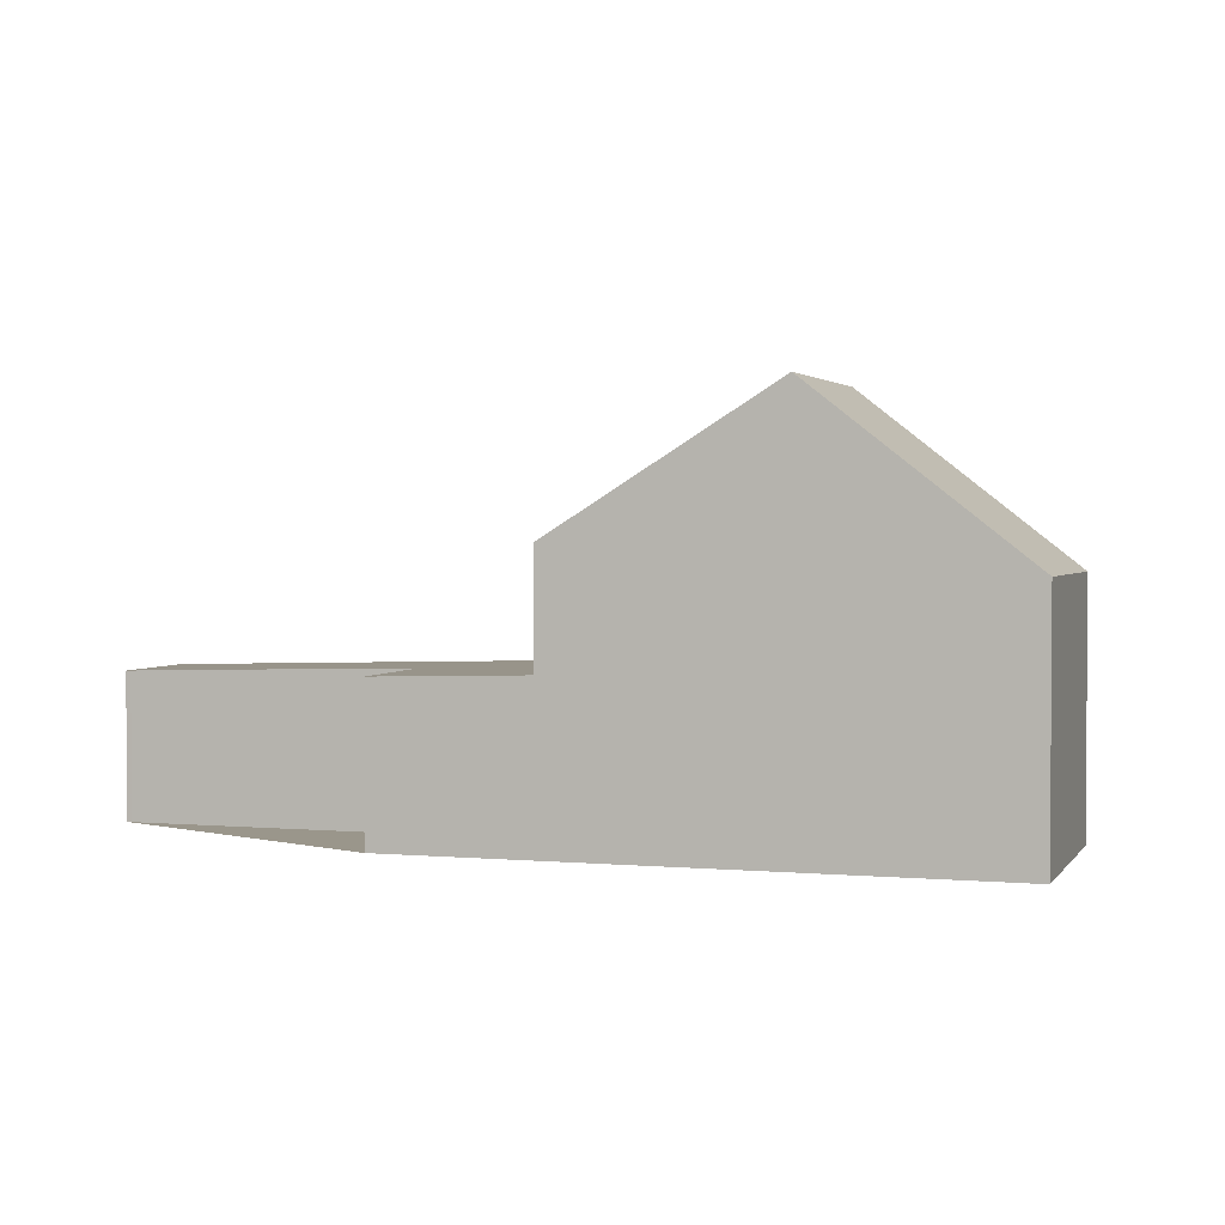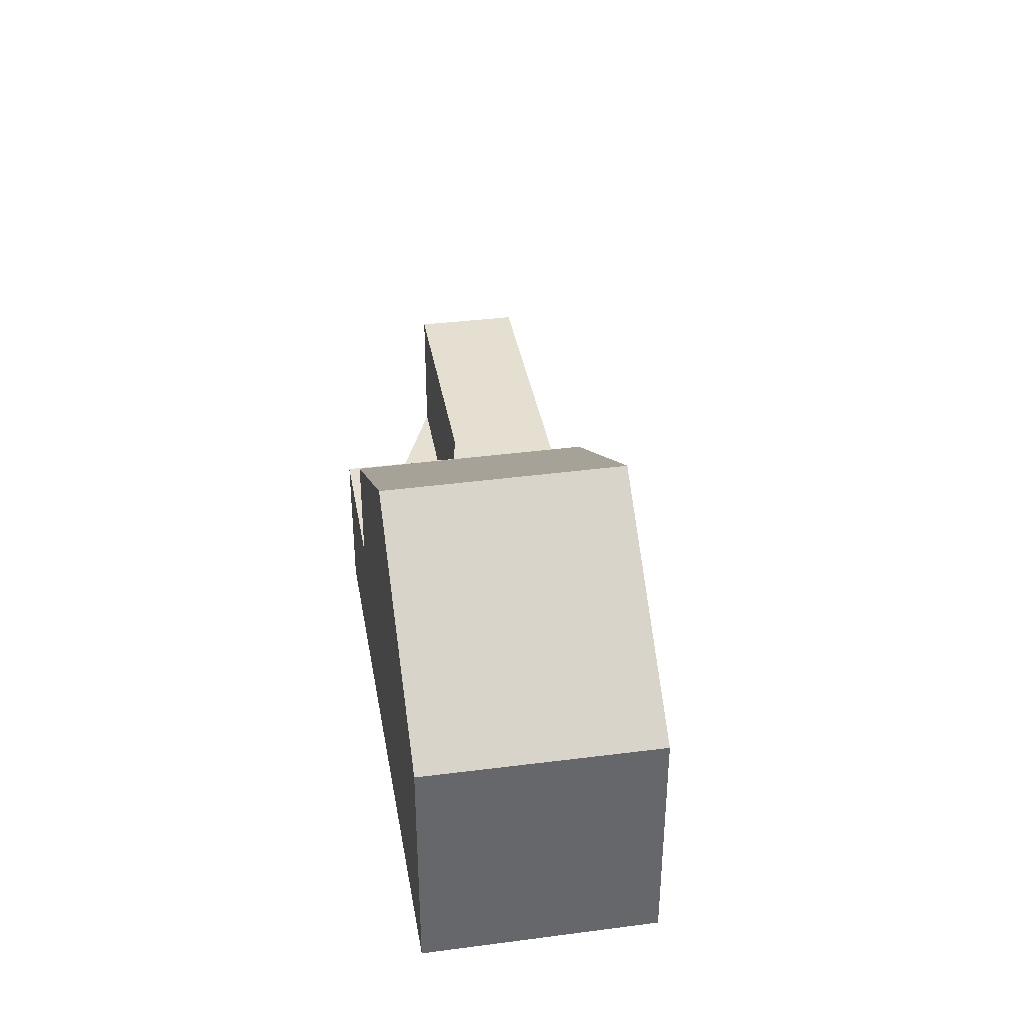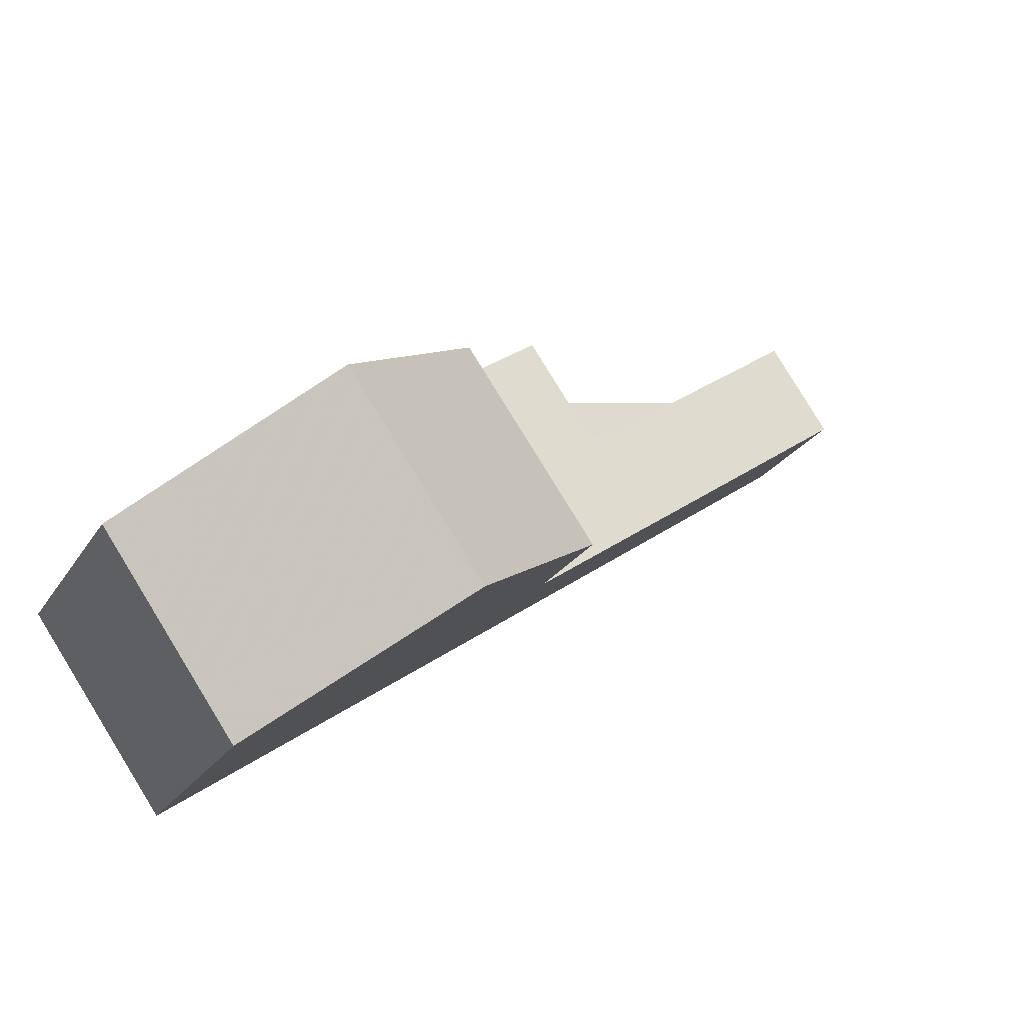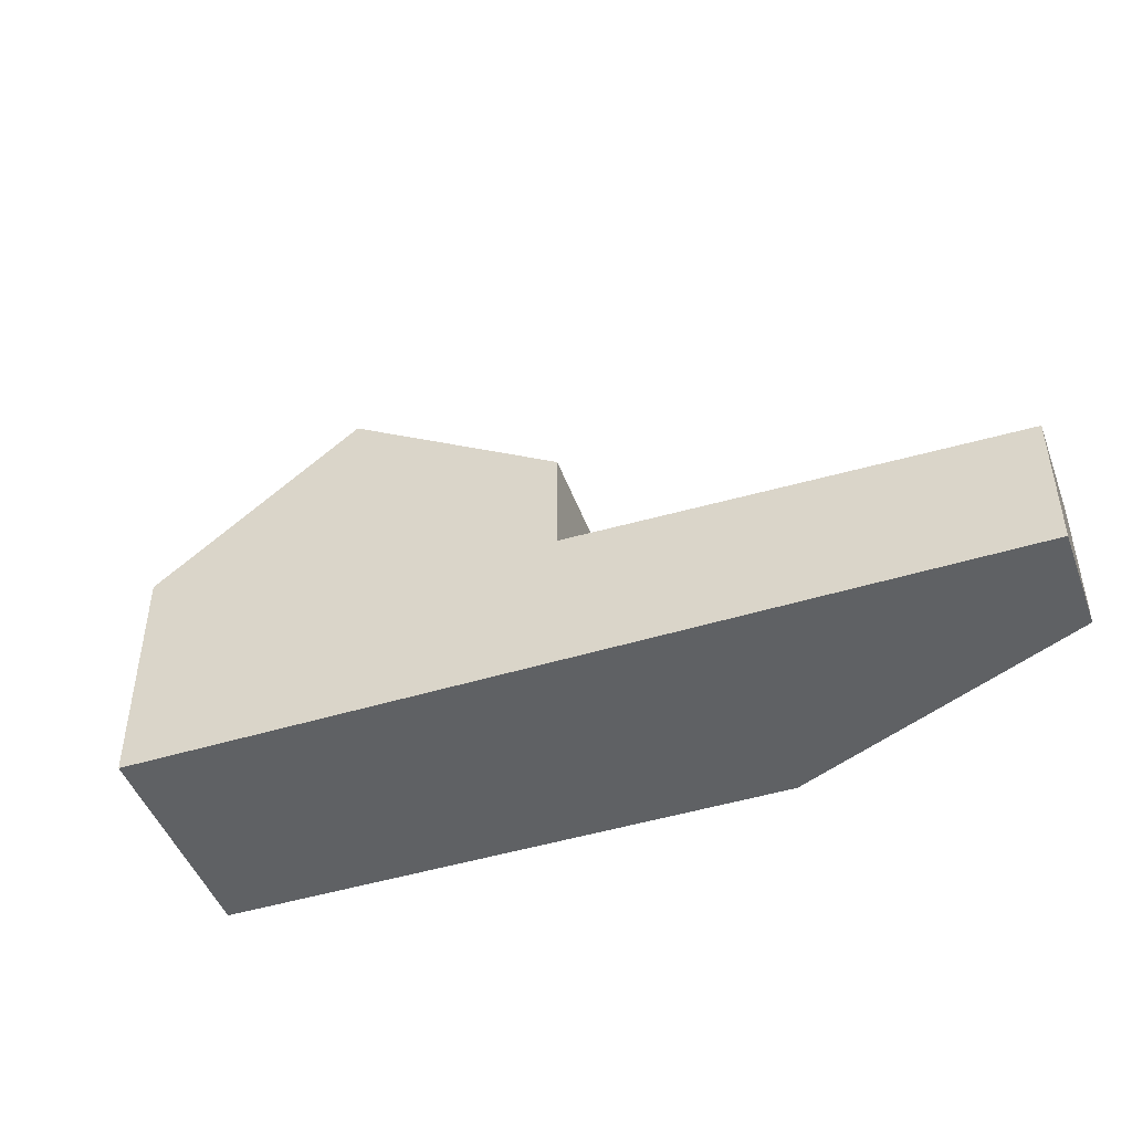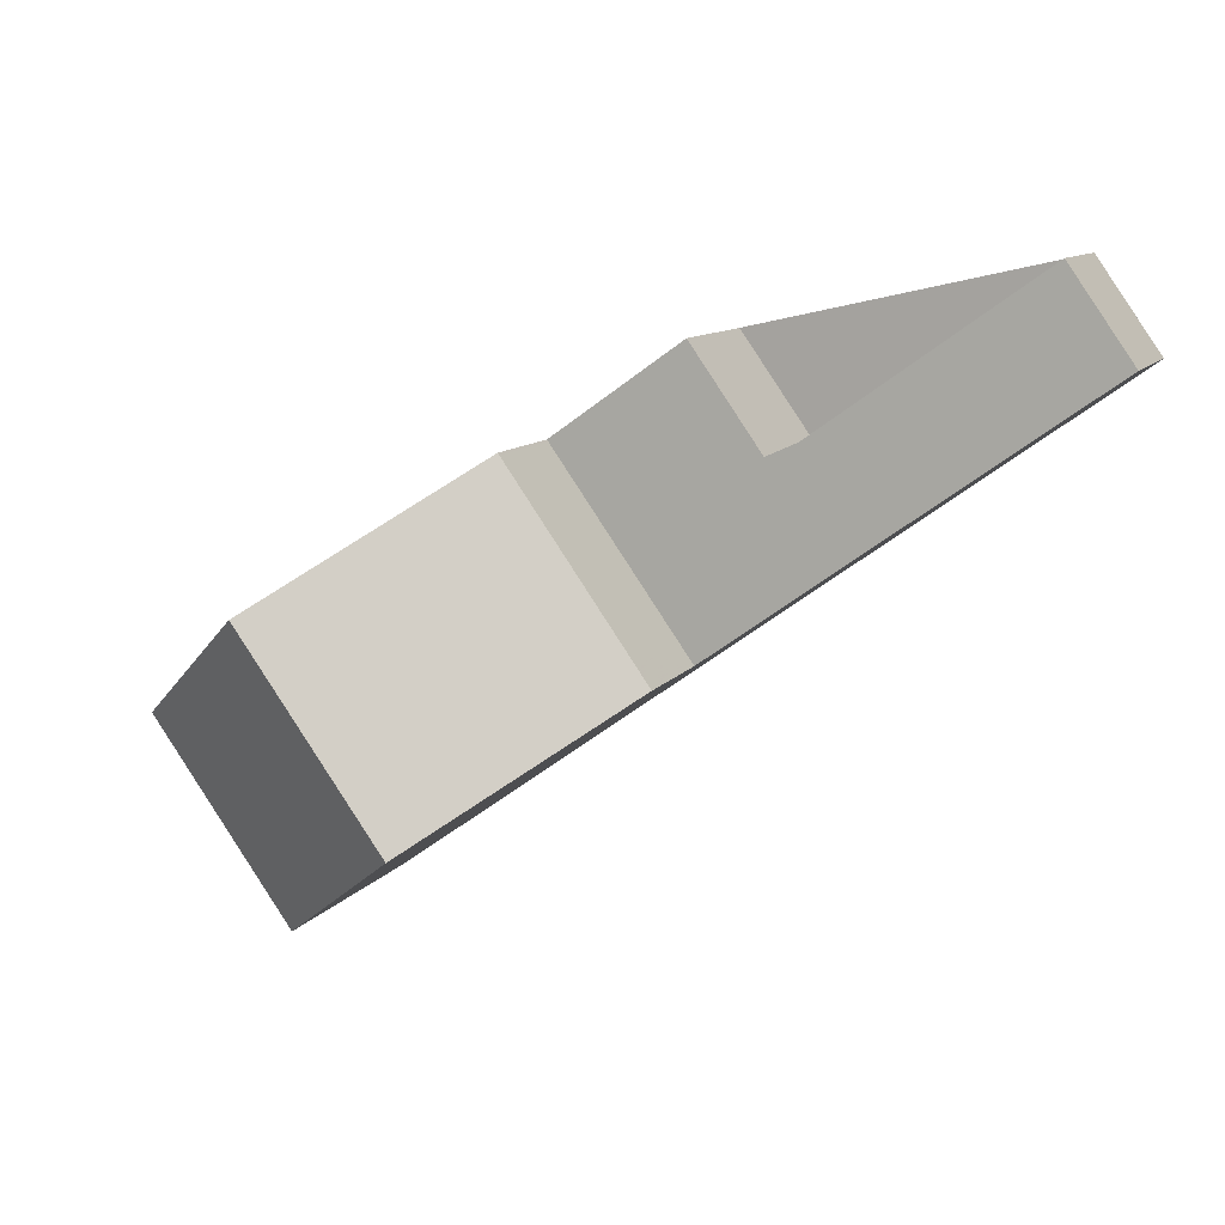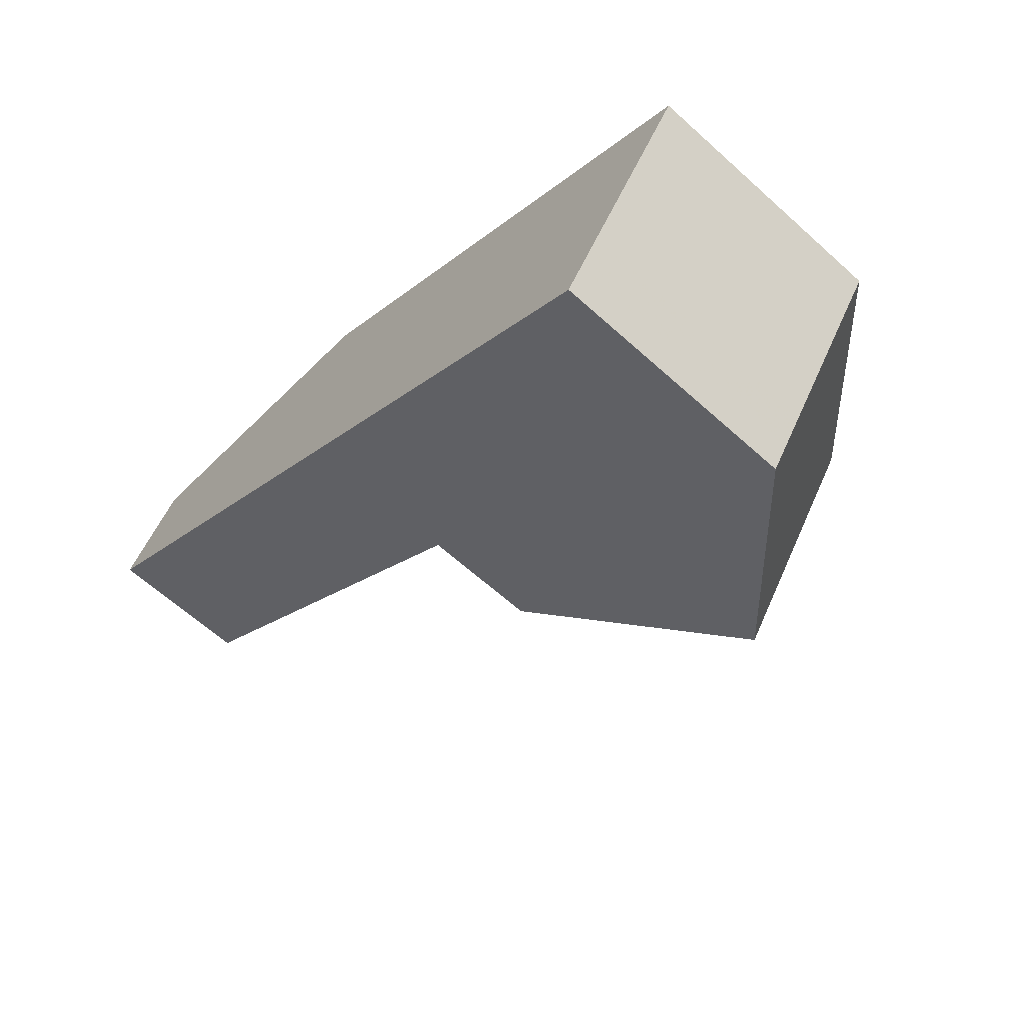
<metadata>
{"format":"obj","ext":"obj","renderer":"f3d","projection":"perspective","resolution":1024,"background":"white","views":[{"elev":2.3,"azim":-126.8,"up":"+Z"},{"elev":38.3,"azim":-64.1,"up":"+Z"},{"elev":-24.5,"azim":-25.0,"up":"+Y"},{"elev":-46.5,"azim":54.9,"up":"+Z"},{"elev":9.9,"azim":20.0,"up":"+Y"},{"elev":-63.6,"azim":-132.3,"up":"+Y"}]}
</metadata>
<code>
v -853.1 -1250 2.885
v -851.7 -1252 2.882
v -847.1 -1248 2.725
v -845.9 -1250 2.723
v -862.1 -1256 4.597
v -859.6 -1260 4.575
v -851.2 -1251 2.865
v -850 -1253 2.862
v -853.1 -1250 2.885
v -852.9 -1255 2.96
v -855.5 -1251 2.966
v -856.3 -1257 7.701
v -858.9 -1254 7.707
v -855.5 -1251 5.083
v -852.9 -1255 5.089
v -857.5 -1256 7.704
v -857.6 -1256 7.704
v -858.9 -1254 7.707
v -856.3 -1257 7.701
v -855.5 -1251 5.083
v -855.5 -1251 2.966
v -858.9 -1254 7.707
v -862.1 -1256 4.596
v -858.9 -1254 7.707
v -847.2 -1248 2.728
v -846 -1250 2.725
v -851.2 -1251 2.865
v -847.2 -1248 2.728
v -857.5 -1256 7.704
v -860.7 -1258 4.585
v -854.1 -1253 2.963
v -854.1 -1253 5.086
v -847.1 -1248 2.725
v -857.6 -1256 7.704
v -860.8 -1258 4.586
v -851.8 -1251 2.882
v -854.2 -1253 2.963
v -854.2 -1253 5.086
v -853.1 -1250 2.886
v -853.1 -1250 2.886
v -851.7 -1252 2.882
v -850.5 -1253 2.88
v -851.8 -1251 2.883
v -855.5 -1251 2.966
v -855.5 -1251 2.966
v -854.1 -1253 2.963
v -852.9 -1255 2.96
v -854.2 -1253 2.963
v -854.2 -1253 5.086
v -855.5 -1251 5.083
v -855.5 -1251 5.083
v -852.9 -1255 5.089
v -854.1 -1253 5.086
v -855.4 -1251 2.963
v -855.4 -1251 2.963
v -854 -1253 2.96
v -852.8 -1255 2.957
v -854.1 -1253 2.96
v -846.7 -1249 2.726
v -850.7 -1252 2.864
v -853.6 -1254 2.962
v -853.6 -1254 5.088
v -853.6 -1254 2.962
v -846.6 -1249 2.724
v -857 -1256 7.703
v -860.2 -1259 4.581
v -857 -1256 7.703
v -851.2 -1252 2.881
v -853.5 -1254 2.959
v -853.6 -1254 5.088
v -856.6 -1257 7.702
v -856.6 -1257 7.702
v -859.8 -1259 4.578
v -846.3 -1250 2.726
v -846.2 -1249 2.723
v -850.8 -1253 2.88
v -850.3 -1252 2.863
v -853.2 -1254 2.961
v -853.1 -1254 2.958
v -853.2 -1254 5.089
v -853.2 -1254 2.961
v -853.2 -1254 5.089
v -860.8 -1258 4.636
v -862.1 -1256 4.647
v -862.1 -1256 4.647
v -859.8 -1259 4.628
v -860.2 -1259 4.631
v -860.7 -1258 4.635
v -859.5 -1260 4.626
v -853.1 -1250 2.885
v -853.1 -1250 2.885
v -853.1 -1250 0
v -853.1 -1250 0
v -851.2 -1251 2.865
v -851.7 -1252 2.882
v -851.7 -1252 0
v -851.2 -1251 4.441e-16
v -847.1 -1248 2.725
v -847.1 -1248 2.725
v -847.1 -1248 0
v -847.1 -1248 0
v -846 -1250 2.725
v -845.9 -1250 2.723
v -845.9 -1250 0
v -846 -1250 0
v -862.1 -1256 4.647
v -862.1 -1256 4.597
v -862.1 -1256 0
v -862.1 -1256 0
v -859.8 -1259 4.578
v -859.6 -1260 4.575
v -859.6 -1260 0
v -859.8 -1259 0
v -847.2 -1248 2.728
v -851.2 -1251 2.865
v -851.2 -1251 4.441e-16
v -847.2 -1248 0
v -850.5 -1253 2.88
v -850 -1253 2.862
v -850 -1253 0
v -850.5 -1253 0
v -851.8 -1251 2.882
v -853.1 -1250 2.885
v -853.1 -1250 0
v -851.8 -1251 0
v -859.5 -1260 4.626
v -856.3 -1257 7.701
v -856.3 -1257 -8.882e-16
v -859.5 -1260 0
v -855.5 -1251 5.083
v -858.9 -1254 7.707
v -858.9 -1254 0
v -855.5 -1251 0
v -862.1 -1256 4.597
v -862.1 -1256 4.596
v -862.1 -1256 0
v -862.1 -1256 0
v -847.1 -1248 2.725
v -847.2 -1248 2.728
v -847.2 -1248 0
v -847.1 -1248 0
v -850 -1253 2.862
v -846 -1250 2.725
v -846 -1250 0
v -850 -1253 0
v -860.8 -1258 4.586
v -860.7 -1258 4.585
v -860.7 -1258 0
v -860.8 -1258 8.882e-16
v -846.6 -1249 2.724
v -847.1 -1248 2.725
v -847.1 -1248 0
v -846.6 -1249 0
v -862.1 -1256 4.596
v -860.8 -1258 4.586
v -860.8 -1258 8.882e-16
v -862.1 -1256 0
v -851.7 -1252 2.882
v -851.8 -1251 2.882
v -851.8 -1251 0
v -851.7 -1252 0
v -853.1 -1250 2.885
v -853.1 -1250 2.886
v -853.1 -1250 0
v -853.1 -1250 0
v -852.8 -1255 2.957
v -850.5 -1253 2.88
v -850.5 -1253 0
v -852.8 -1255 0
v -855.4 -1251 2.963
v -855.5 -1251 2.966
v -855.5 -1251 0
v -855.4 -1251 0
v -856.3 -1257 7.701
v -852.9 -1255 5.089
v -852.9 -1255 8.882e-16
v -856.3 -1257 -8.882e-16
v -853.1 -1250 2.886
v -855.4 -1251 2.963
v -855.4 -1251 0
v -853.1 -1250 0
v -852.9 -1255 2.96
v -852.8 -1255 2.957
v -852.8 -1255 0
v -852.9 -1255 0
v -846.2 -1249 2.723
v -846.6 -1249 2.724
v -846.6 -1249 0
v -846.2 -1249 0
v -860.7 -1258 4.585
v -860.2 -1259 4.581
v -860.2 -1259 0
v -860.7 -1258 0
v -860.2 -1259 4.581
v -859.8 -1259 4.578
v -859.8 -1259 0
v -860.2 -1259 0
v -845.9 -1250 2.723
v -846.2 -1249 2.723
v -846.2 -1249 0
v -845.9 -1250 0
v -858.9 -1254 7.707
v -862.1 -1256 4.647
v -862.1 -1256 0
v -858.9 -1254 0
v -859.6 -1260 4.575
v -859.5 -1260 4.626
v -859.5 -1260 0
v -859.6 -1260 0
v -862.1 -1256 0
v -853.1 -1250 0
v -851.7 -1252 0
v -847.1 -1248 0
v -845.9 -1250 0
v -859.6 -1260 0
f 21 11 14 20
f 60 27 28 59
f 84 24 17 83
f 63 31 32 62
f 85 13 24 84
f 59 28 33 64
f 27 7 25 28
f 87 67 72 86
f 38 32 31 37
f 28 25 3 33
f 83 17 16 88
f 37 21 20 38
f 39 1 9 40
f 68 41 27 60
f 43 36 2 7 27 41
f 40 9 36 43
f 55 45 44 54
f 61 46 56 69
f 56 46 48 58
f 58 48 45 55
f 49 34 22 50
f 50 22 18 51
f 71 65 70 80
f 53 29 34 49
f 54 39 40 55
f 69 56 41 68
f 58 43 41 56
f 55 40 43 58
f 74 26 8 77
f 82 15 10 81
f 75 4 26 74
f 88 16 67 87
f 77 8 42 76
f 79 57 47 78
f 65 29 53 70
f 76 42 57 79
f 86 72 12 89
f 74 59 64 75
f 76 68 60 77
f 78 61 69 79
f 79 69 68 76
f 80 52 19 71
f 77 60 59 74
f 81 63 62 82
f 83 35 23 84
f 84 23 5 85
f 86 73 66 87
f 88 30 35 83
f 87 66 30 88
f 89 6 73 86
f 91 92 93 90
f 95 96 97 94
f 99 100 101 98
f 103 104 105 102
f 107 108 109 106
f 111 112 113 110
f 115 116 117 114
f 119 120 121 118
f 123 124 125 122
f 127 128 129 126
f 131 132 133 130
f 135 136 137 134
f 139 140 141 138
f 143 144 145 142
f 147 148 149 146
f 151 152 153 150
f 155 156 157 154
f 159 160 161 158
f 163 164 165 162
f 167 168 169 166
f 171 172 173 170
f 175 176 177 174
f 179 180 181 178
f 183 184 185 182
f 187 188 189 186
f 191 192 193 190
f 195 196 197 194
f 199 200 201 198
f 203 204 205 202
f 207 208 209 206
f 211 212 213 214 215 210

</code>
